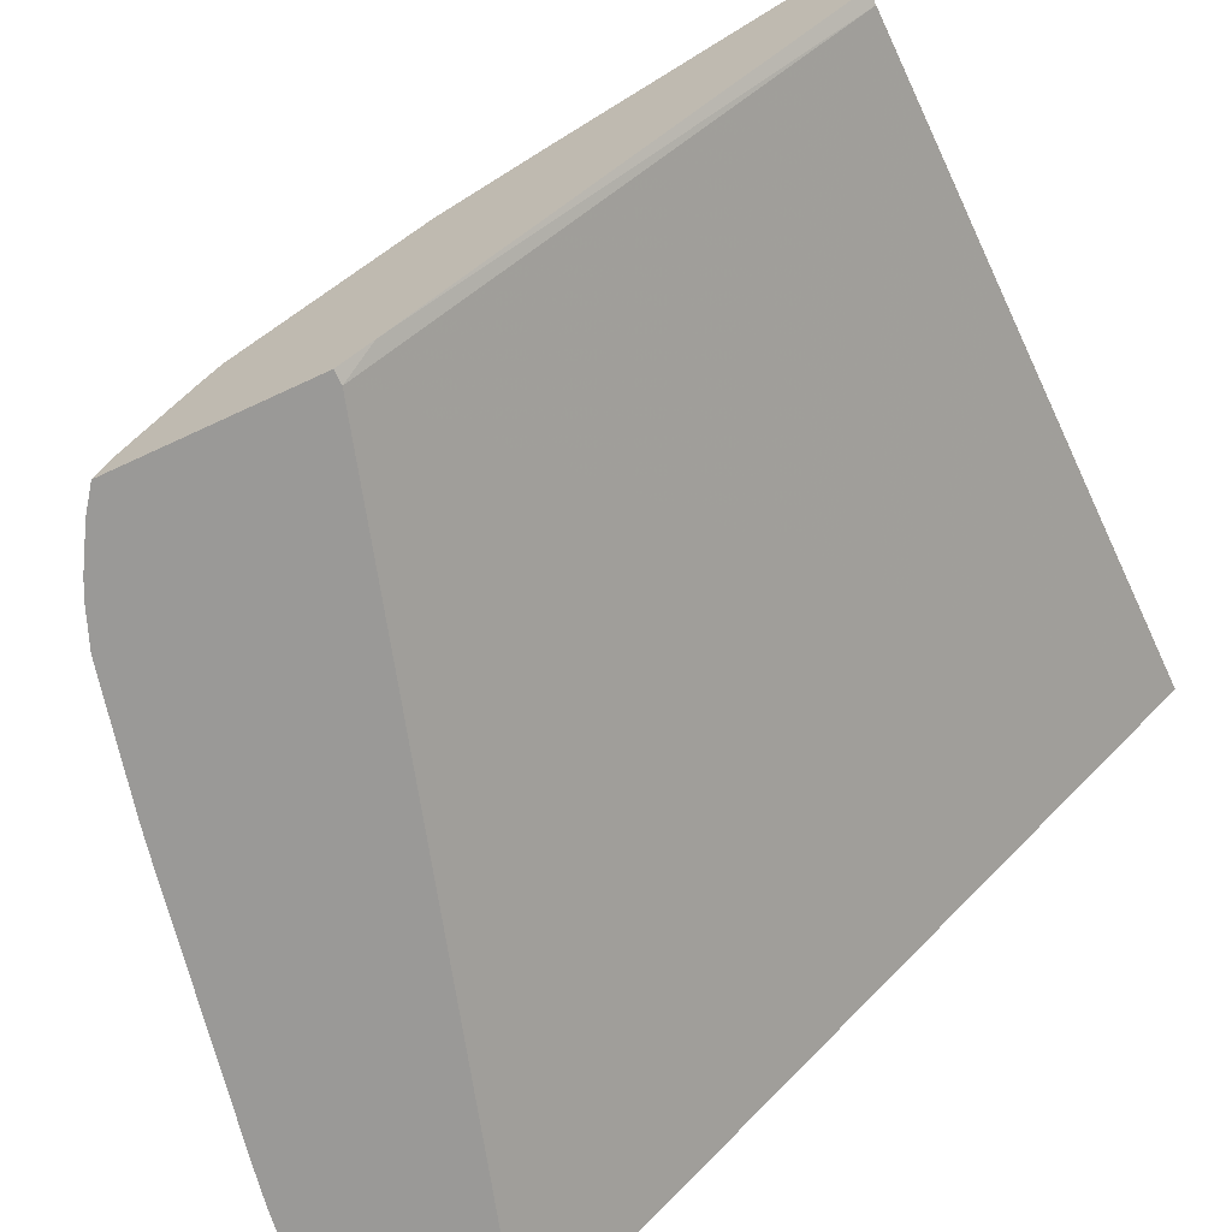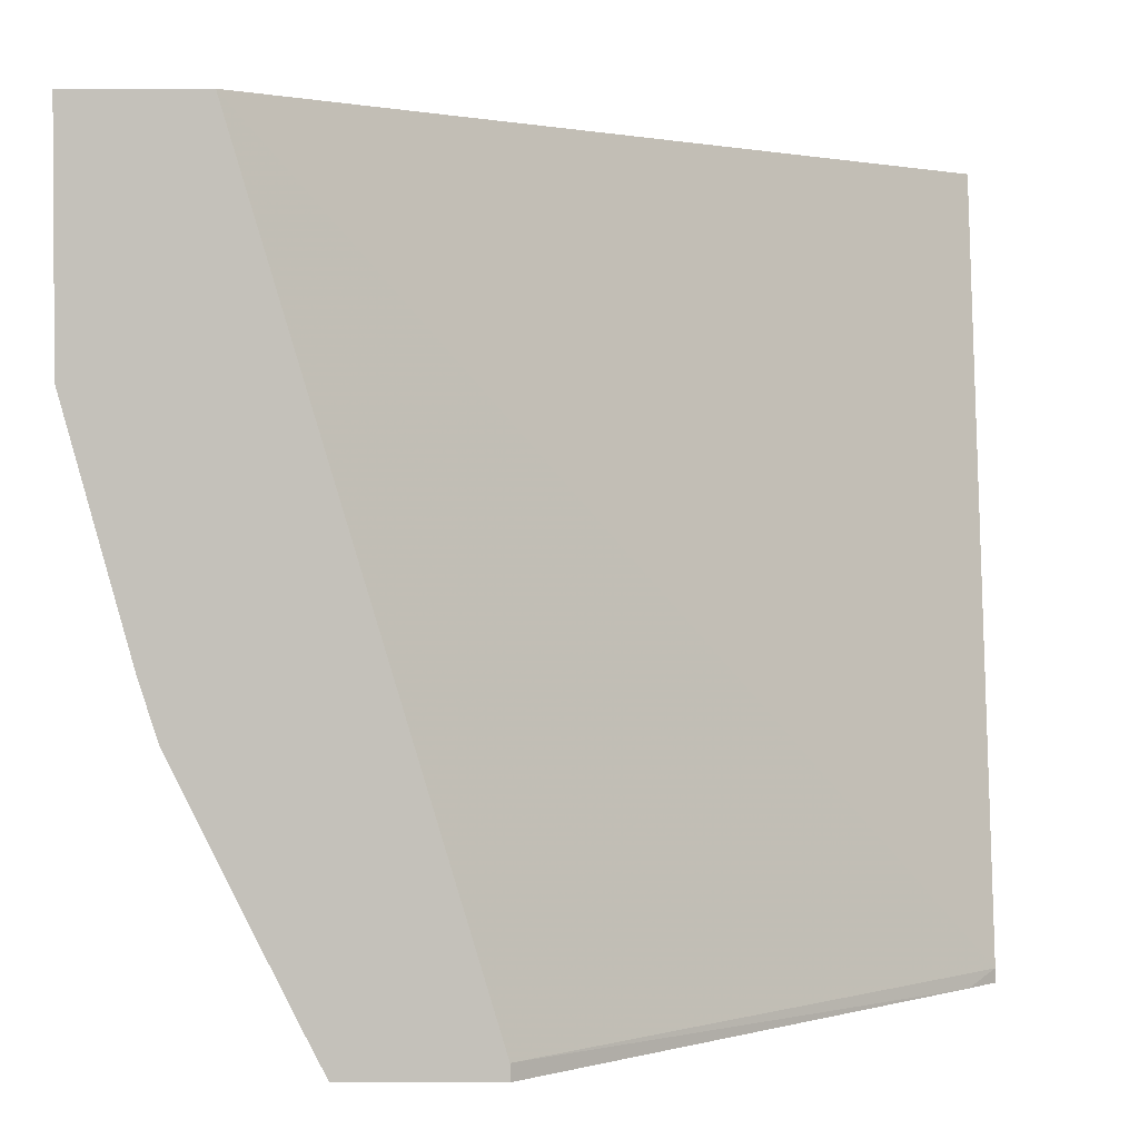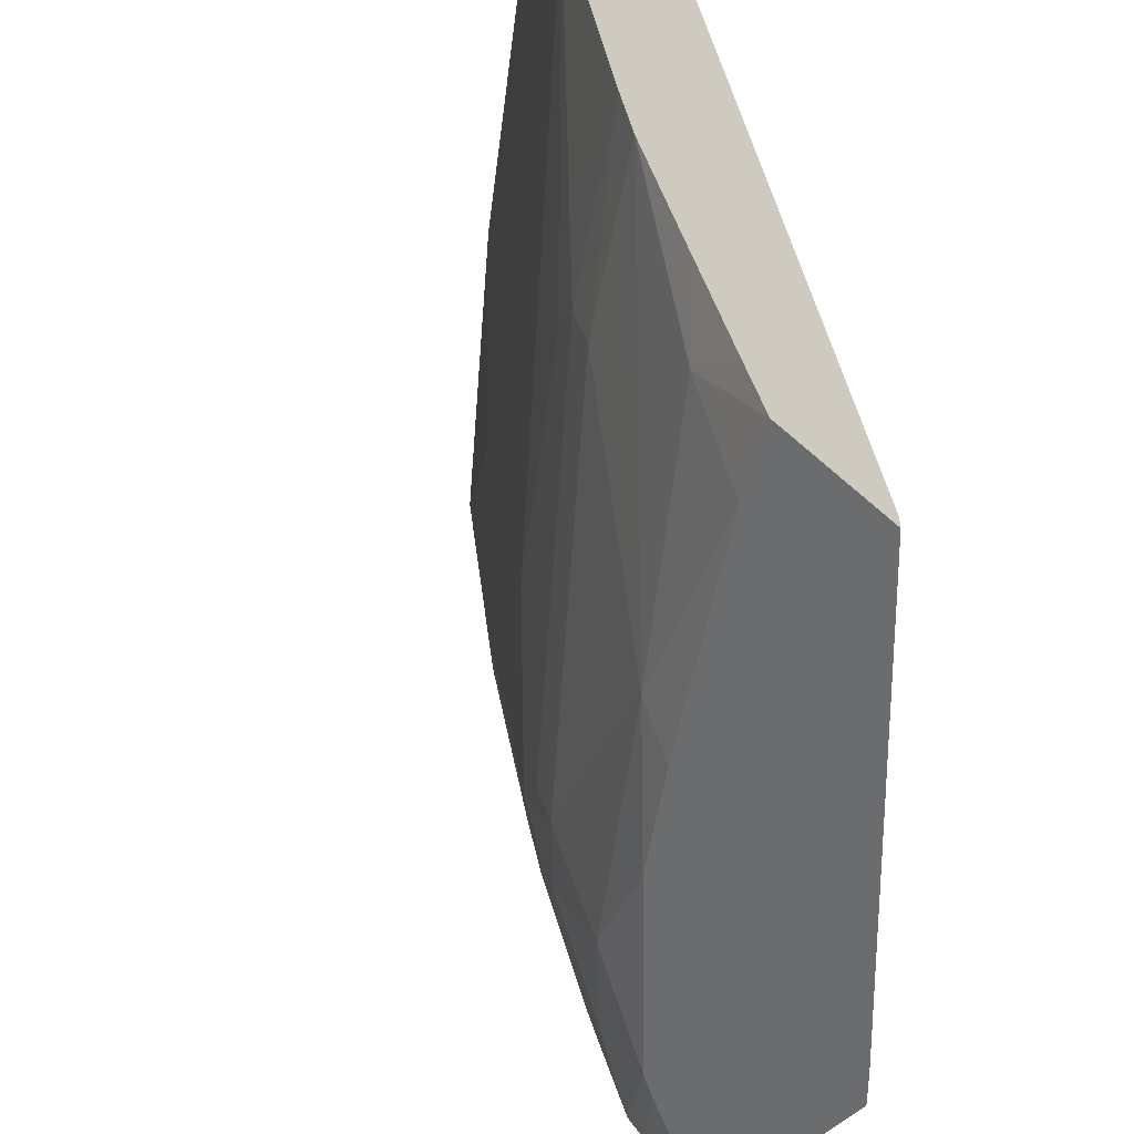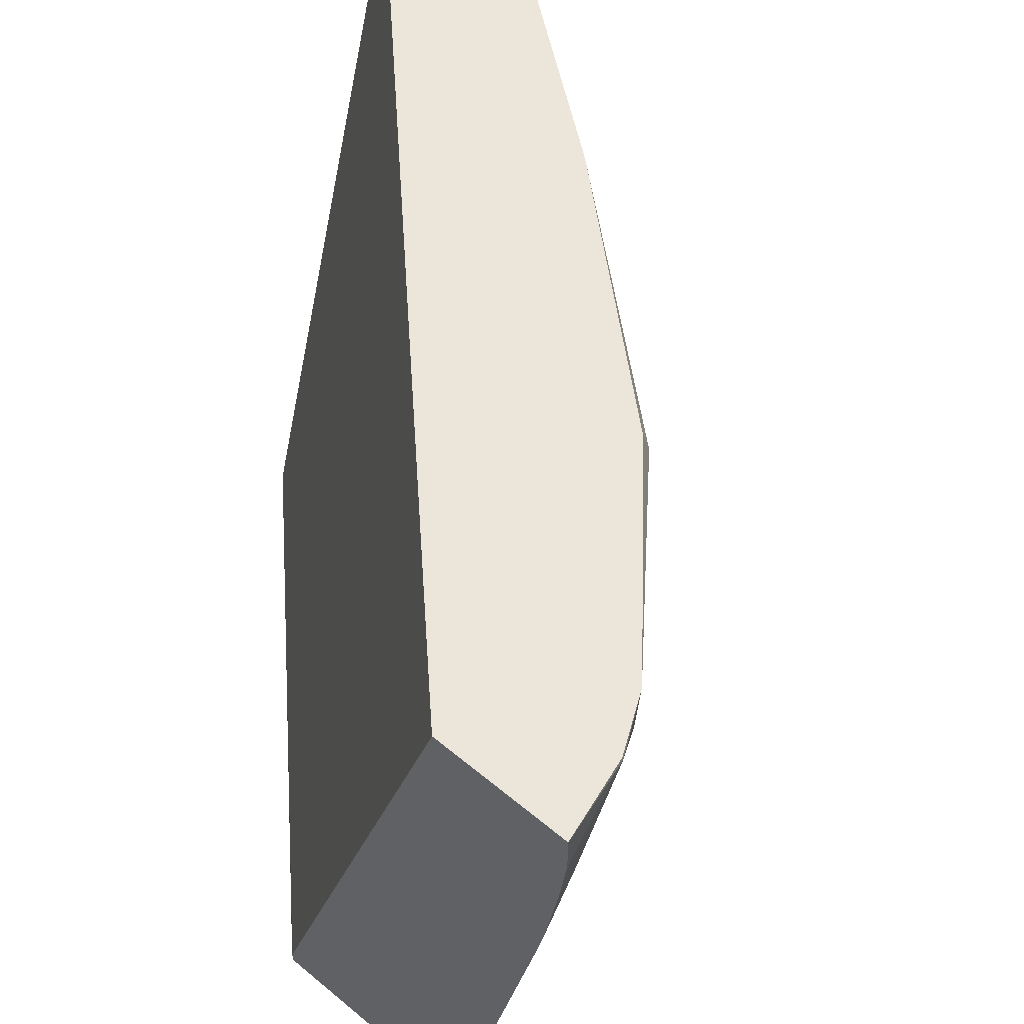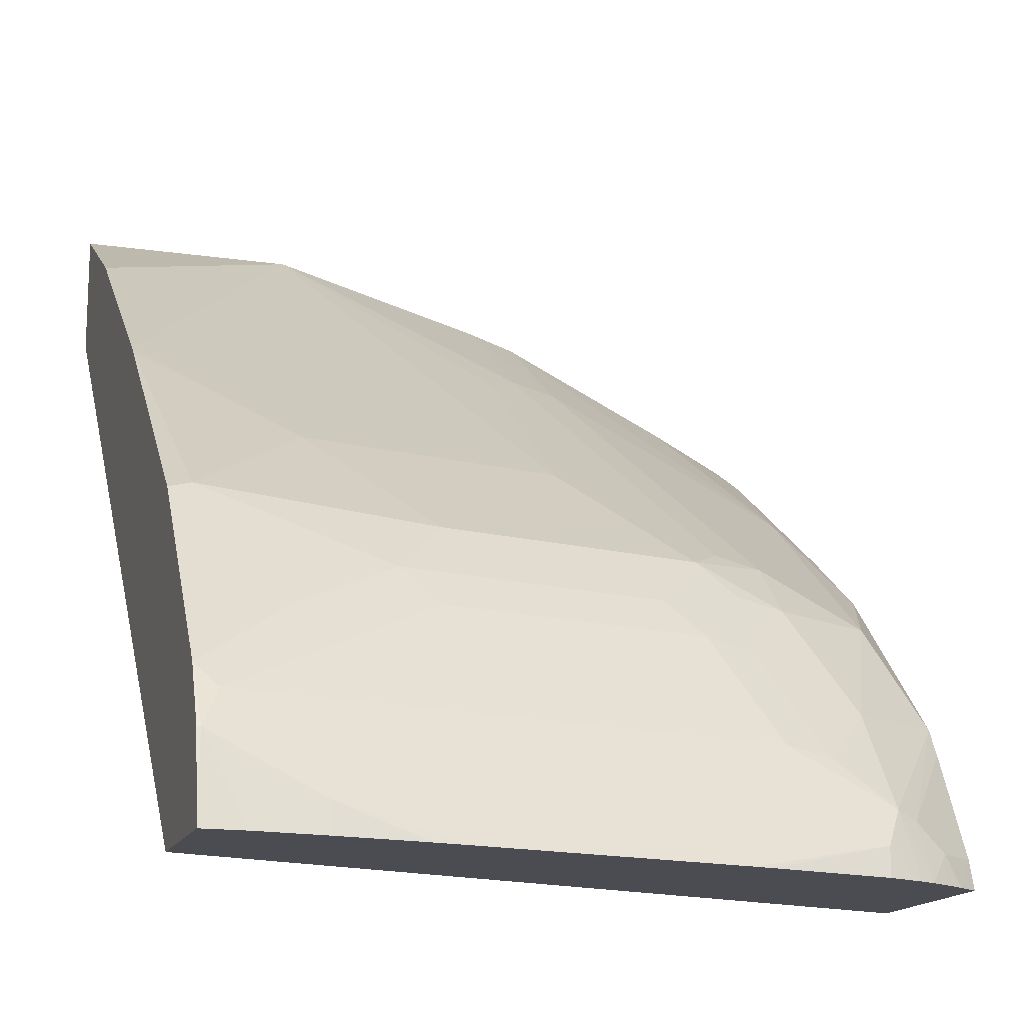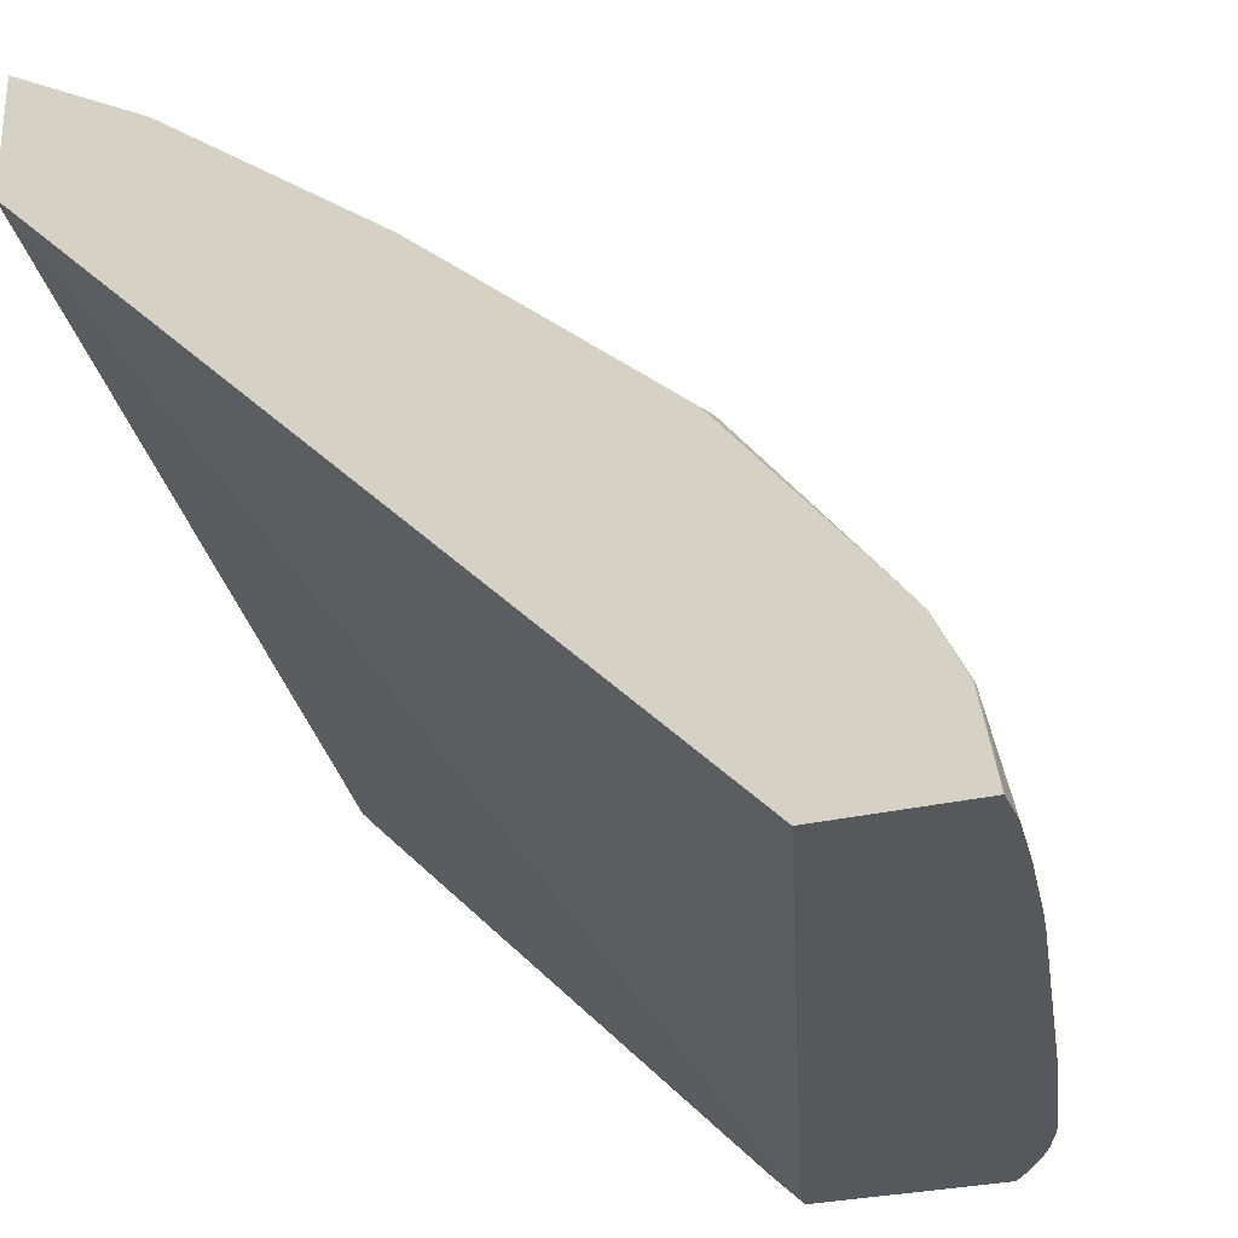
<metadata>
{"format":"obj","ext":"obj","renderer":"f3d","projection":"perspective","resolution":1024,"background":"white","views":[{"elev":-68.9,"azim":-154.9,"up":"+Y"},{"elev":2.1,"azim":-89.6,"up":"+Z"},{"elev":-53.6,"azim":-134.0,"up":"+Z"},{"elev":56.4,"azim":41.1,"up":"+Z"},{"elev":-15.3,"azim":72.8,"up":"+Y"},{"elev":-28.2,"azim":20.0,"up":"+Y"}]}
</metadata>
<code>
v 0.3384 0.5713 0.001335
v 0.3384 0.5713 -0.0835
v 0.3384 0.5242 0.001335
v 0.3902 0.5416 0.001335
v 0.4161 0.4979 -0.1569
v 0.4024 0.5047 -0.1705
v 0.3384 0.5479 -0.1687
v 0.472 0.4802 0.001335
v 0.5184 0.4365 -0.05457
v 0.4979 0.4365 -0.1569
v 0.3384 0.4395 -0.2815
v 0.5019 0.2751 -0.2822
v 0.5869 0.2751 0.001335
v 0.5184 0.4161 -0.1773
v 0.5252 0.4024 -0.2114
v 0.399 0.5013 -0.1893
v 0.341 0.5456 -0.1705
v 0.3384 0.5414 -0.1889
v 0.476 0.477 0.001335
v 0.5661 0.4024 -0.00683
v 0.5388 0.4161 -0.07503
v 0.4906 0.286 -0.2873
v 0.3384 0.4395 -0.2873
v 0.5019 0.2751 -0.2873
v 0.64 0.2751 0.001335
v 0.5593 0.3956 -0.09551
v 0.5388 0.3956 -0.1978
v 0.5218 0.399 -0.2302
v 0.44 0.4399 -0.2711
v 0.4809 0.4195 -0.2506
v 0.3581 0.5013 -0.2506
v 0.3384 0.5213 -0.2296
v 0.5645 0.4008 0.001335
v 0.6203 0.3327 0.001335
v 0.6234 0.3288 0.001335
v 0.6002 0.3547 -0.03412
v 0.5798 0.3752 -0.07503
v 0.3384 0.4923 -0.2873
v 0.5727 0.2751 -0.2873
v 0.64 0.2751 -0.0148
v 0.6343 0.3069 -2.132e-05
v 0.634 0.3067 0.001335
v 0.5422 0.3786 -0.2302
v 0.5593 0.3752 -0.1773
v 0.5456 0.382 -0.2114
v 0.5218 0.3786 -0.2711
v 0.4449 0.4244 -0.2873
v 0.3639 0.4779 -0.2873
v 0.4809 0.399 -0.2873
v 0.3384 0.5009 -0.2705
v 0.6275 0.3206 -0.00683
v 0.5866 0.3615 -0.08867
v 0.5691 0.2865 -0.2873
v 0.5735 0.2751 -0.2862
v 0.6371 0.2751 -0.03952
v 0.6343 0.2865 -0.04093
v 0.6298 0.2751 -0.08641
v 0.5627 0.3581 -0.2097
v 0.5627 0.3377 -0.2506
v 0.5661 0.3615 -0.191
v 0.5422 0.3377 -0.2873
v 0.607 0.3206 -0.1092
v 0.5866 0.3206 -0.2114
v 0.5798 0.2865 -0.2728
v 0.5788 0.2751 -0.279
v 0.5481 0.3274 -0.2873
v 0.632 0.2751 -0.0739
v 0.6093 0.2751 -0.1887
v 0.5866 0.3001 -0.2524
v 0.5832 0.3172 -0.2302
v 0.5832 0.2967 -0.2609
v 0.5875 0.2751 -0.2644
v 0.5837 0.2751 -0.2708
v 0.6076 0.2751 -0.1963
v 0.5934 0.2865 -0.2455
v 0.5906 0.2751 -0.2583
v 0.5962 0.2751 -0.2441
f 29 49 47
f 35 51 36
f 31 48 38
f 31 38 50
f 31 50 32
f 35 42 41
f 35 41 51
f 37 52 60
f 37 51 52
f 37 60 44
f 39 53 54
f 40 55 41
f 41 55 56
f 29 46 49
f 41 56 57
f 36 51 37
f 29 30 46
f 25 41 42
f 29 47 48
f 41 57 51
f 22 47 49
f 22 49 61
f 22 61 66
f 22 66 53
f 22 53 39
f 22 39 24
f 25 40 41
f 26 37 27
f 27 43 28
f 27 37 44
f 27 44 45
f 27 45 43
f 28 43 46
f 28 46 30
f 29 48 31
f 43 45 60
f 61 69 71
f 43 58 70
f 61 71 66
f 62 69 63
f 63 69 70
f 64 66 71
f 64 71 72
f 64 72 73
f 64 73 65
f 68 74 75
f 68 75 69
f 69 75 76
f 69 76 72
f 69 72 71
f 74 77 75
f 75 77 76
f 22 48 47
f 59 69 61
f 59 70 69
f 58 63 70
f 58 60 63
f 43 70 59
f 43 59 46
f 44 60 45
f 46 59 61
f 46 61 49
f 51 57 62
f 51 62 52
f 43 60 58
f 52 62 63
f 53 64 65
f 53 65 54
f 53 66 64
f 55 67 56
f 56 67 57
f 57 68 69
f 57 69 62
f 52 63 60
f 22 38 48
f 18 29 31
f 20 26 21
f 2 4 8
f 2 8 9
f 2 9 10
f 2 10 5
f 3 11 12
f 3 12 13
f 5 10 14
f 5 14 15
f 5 15 6
f 6 16 17
f 6 17 7
f 6 15 16
f 7 17 18
f 8 19 9
f 9 20 21
f 2 6 7
f 9 21 14
f 2 5 6
f 1 8 4
f 1 2 7
f 1 7 18
f 1 18 32
f 1 32 50
f 1 50 38
f 1 38 23
f 1 23 11
f 1 11 3
f 1 3 13
f 1 13 25
f 1 25 42
f 1 42 35
f 1 35 34
f 1 33 19
f 1 19 8
f 1 4 2
f 9 14 10
f 1 34 33
f 11 22 12
f 14 27 15
f 15 27 28
f 15 28 16
f 16 29 18
f 16 18 17
f 16 28 30
f 16 30 29
f 18 31 32
f 19 33 20
f 20 33 34
f 20 34 35
f 20 35 36
f 20 36 37
f 20 37 26
f 9 19 20
f 14 26 27
f 14 21 26
f 22 23 38
f 12 40 25
f 11 23 22
f 12 25 13
f 12 22 24
f 12 24 39
f 12 39 54
f 12 65 73
f 12 73 72
f 12 72 76
f 12 54 65
f 12 77 74
f 12 74 68
f 12 68 57
f 12 57 67
f 12 55 40
f 12 76 77
f 12 67 55

</code>
